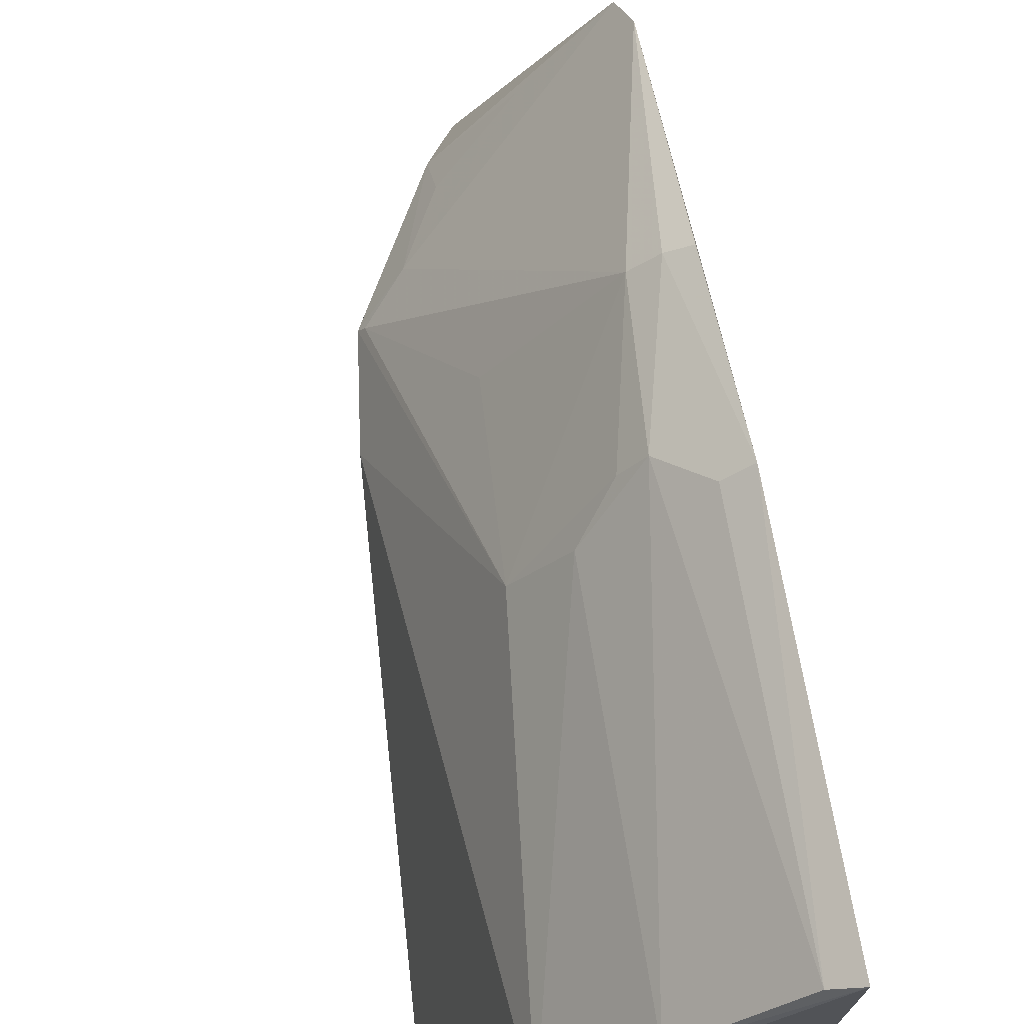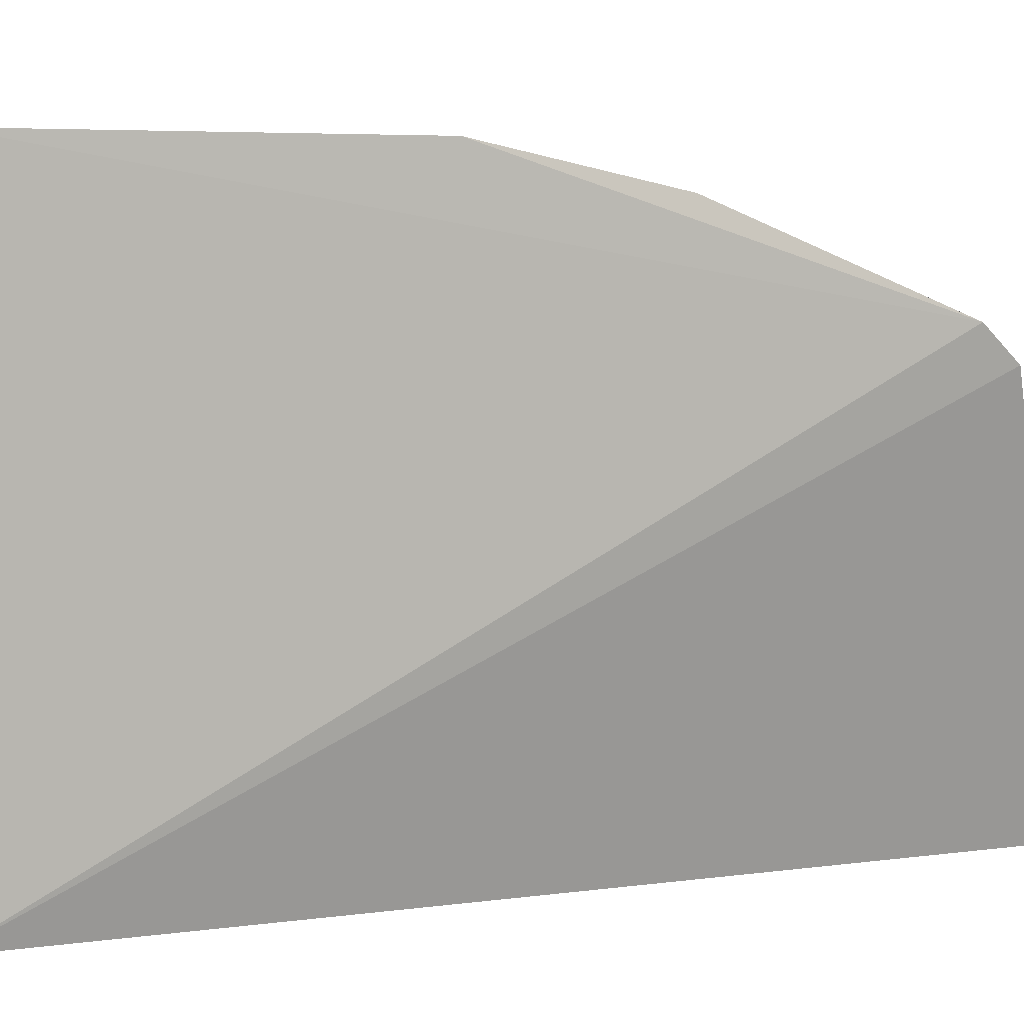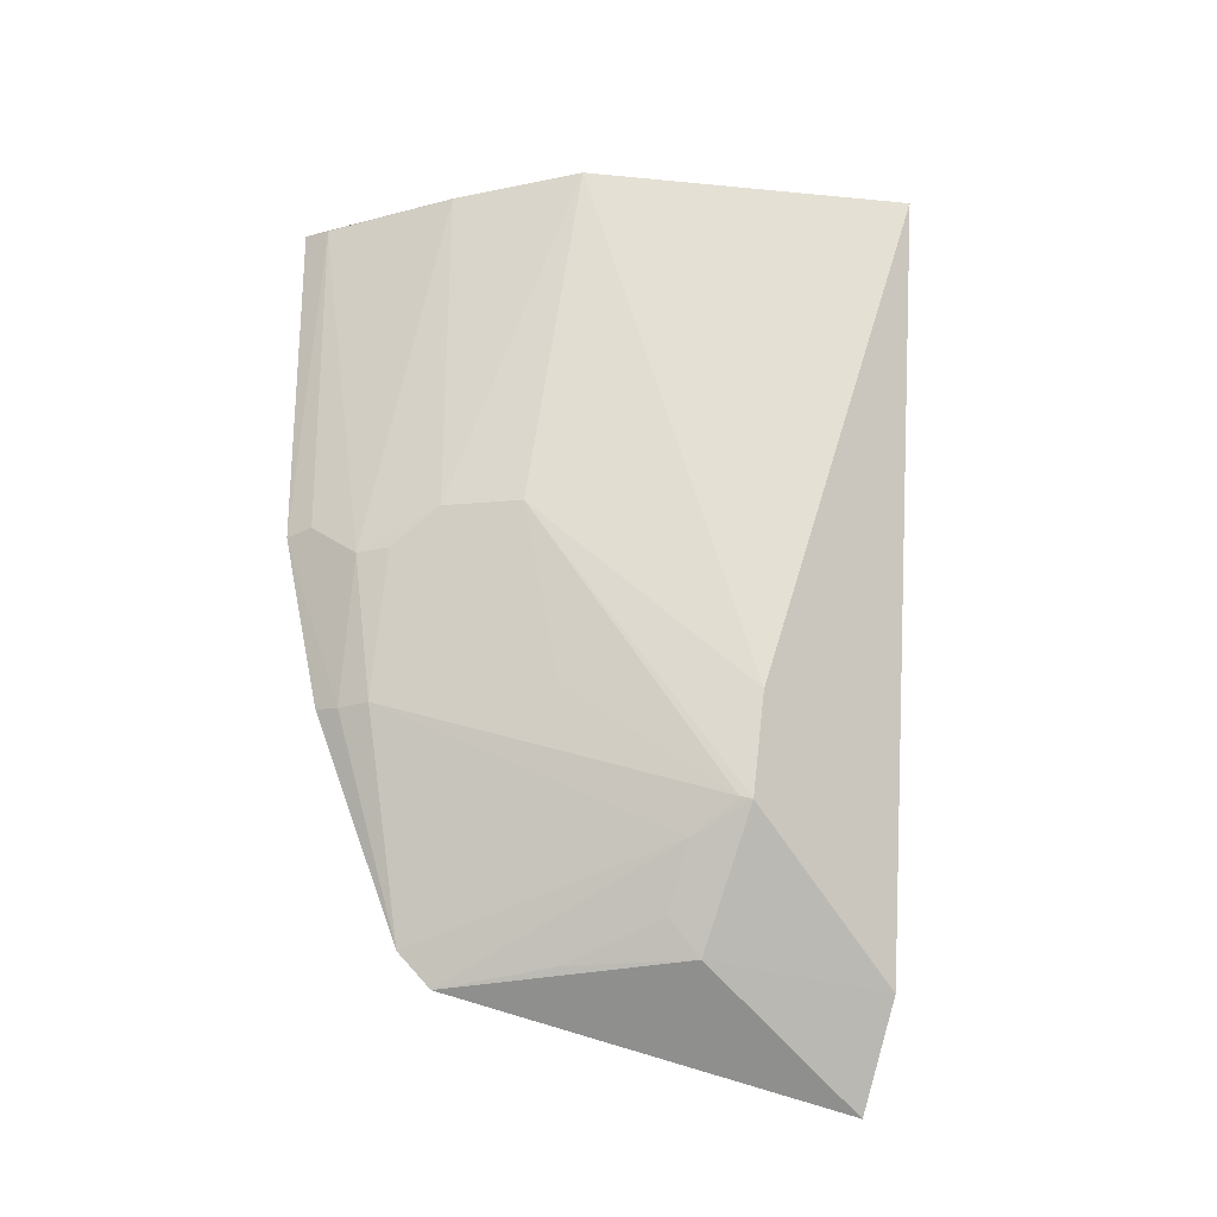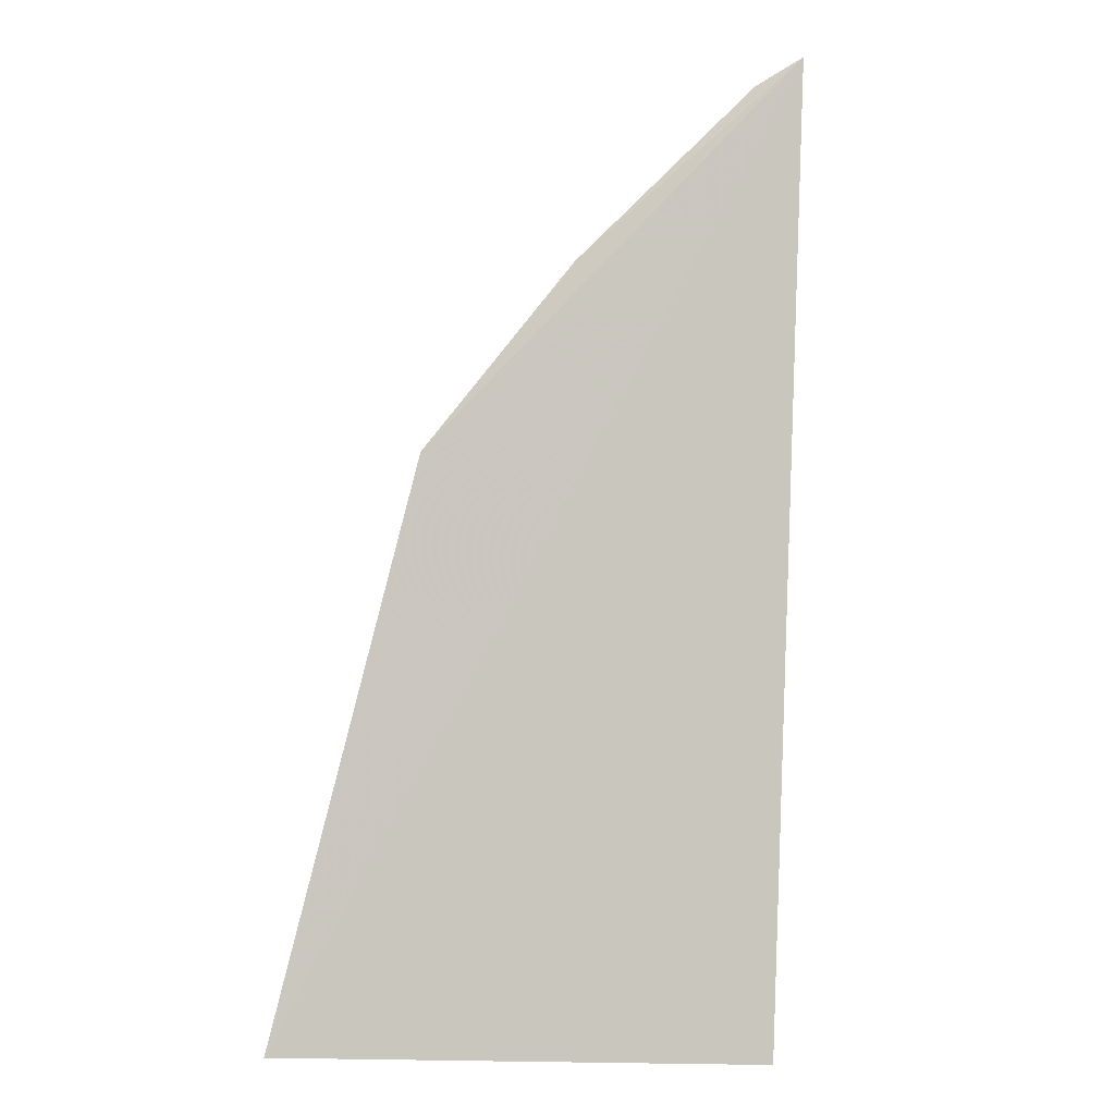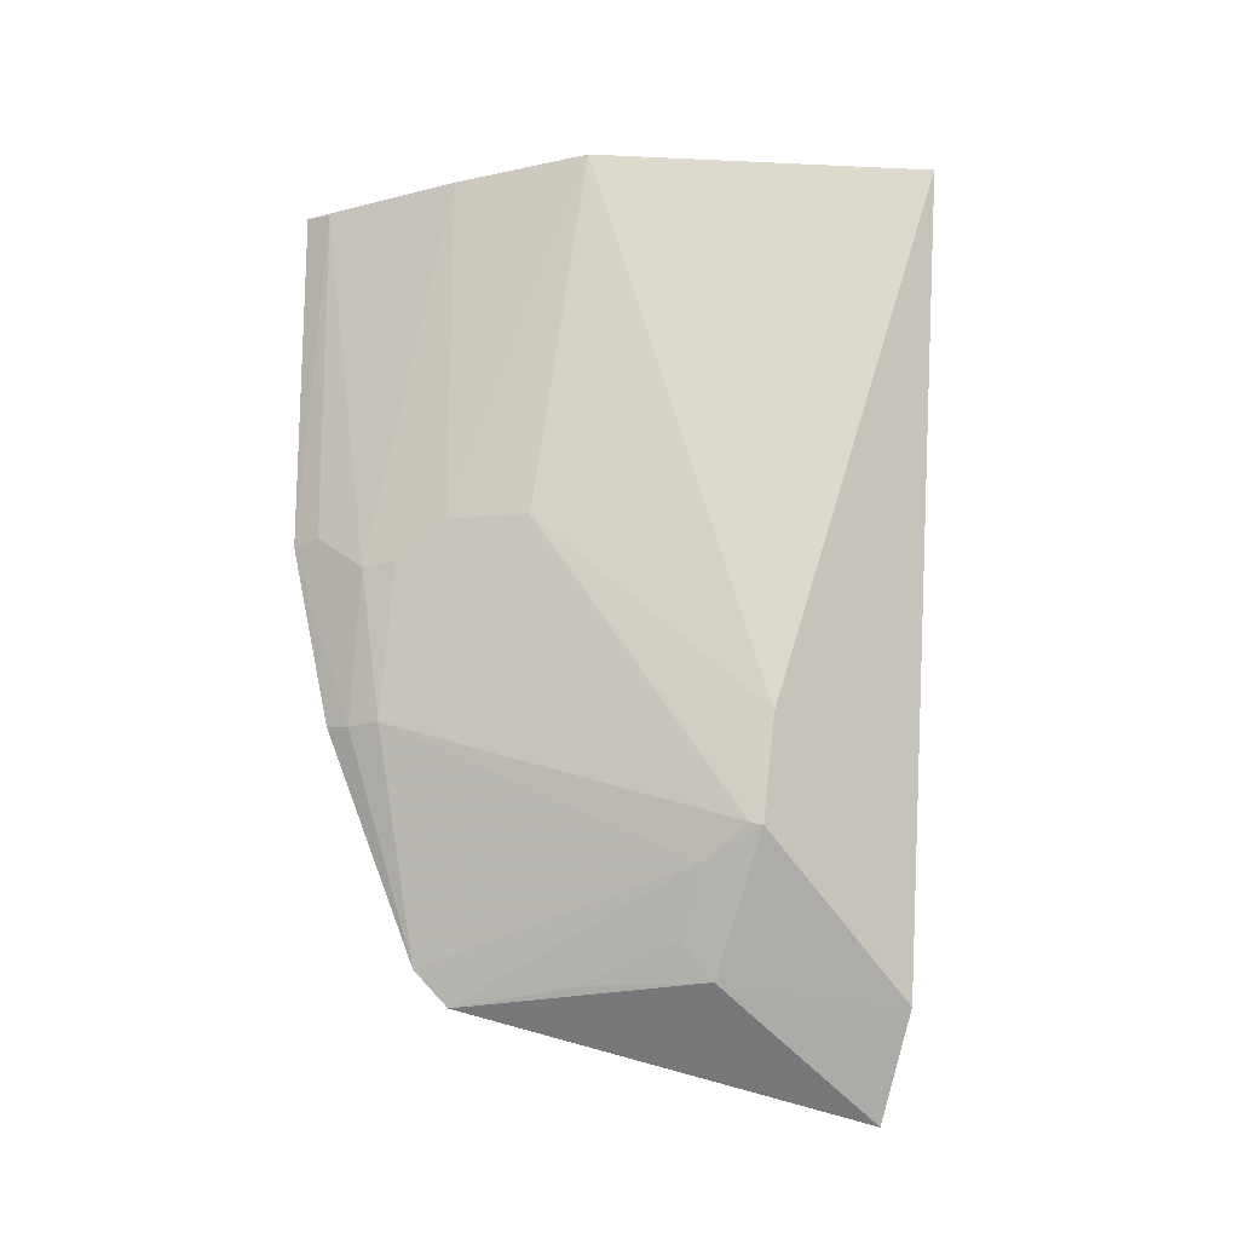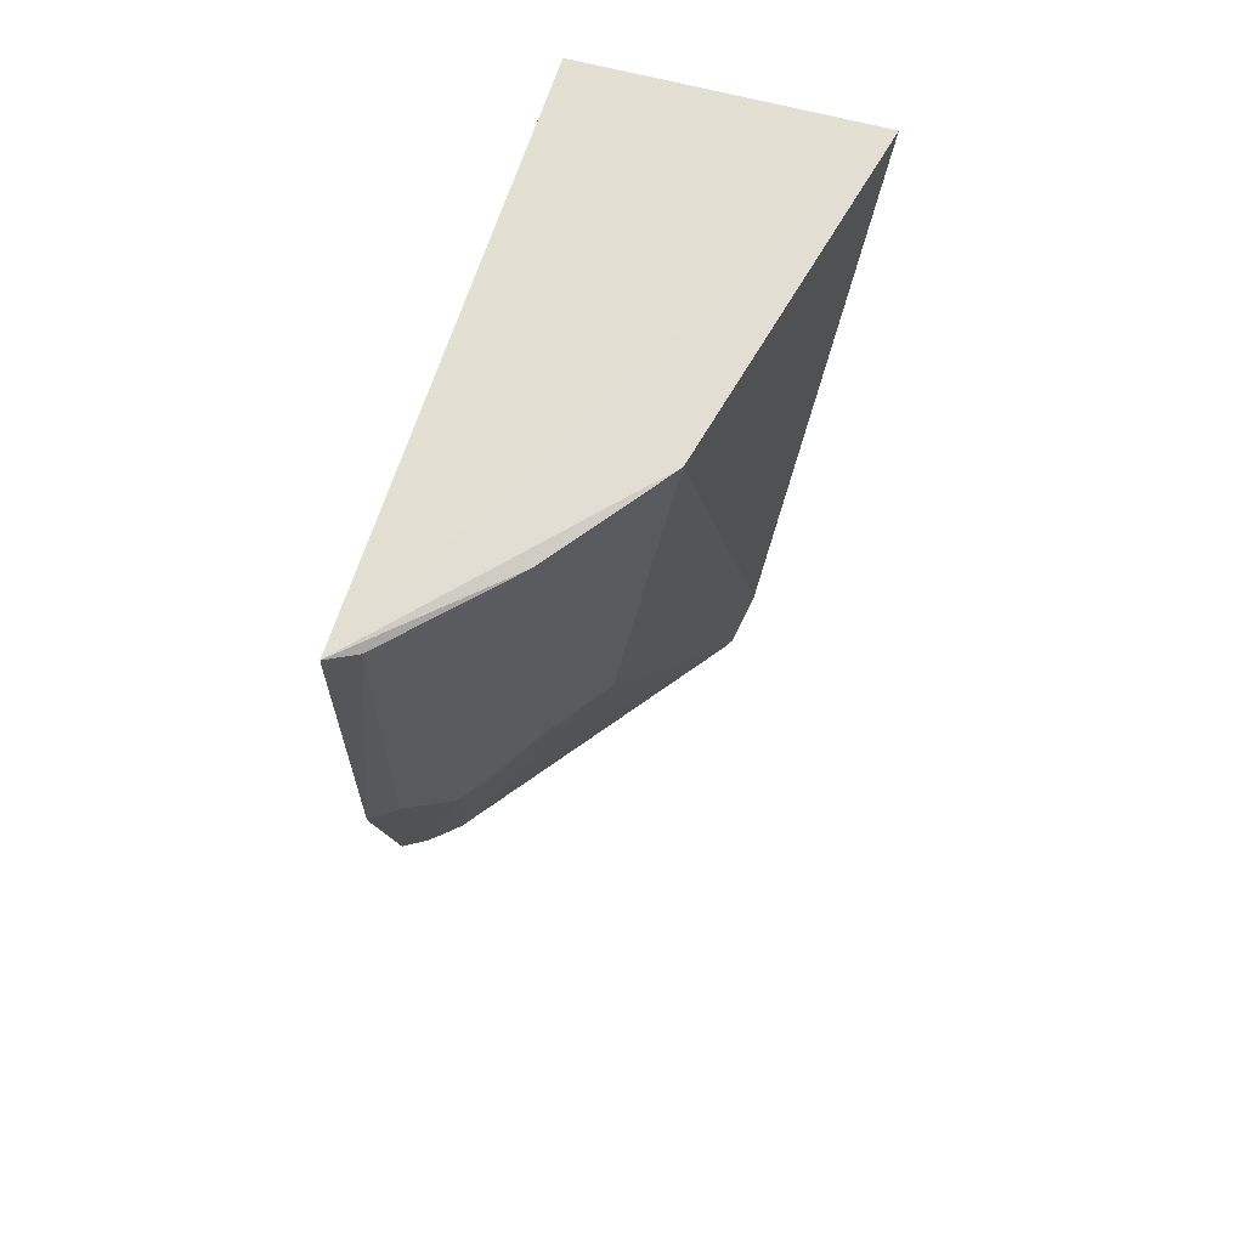
<metadata>
{"format":"obj","ext":"obj","renderer":"f3d","projection":"perspective","resolution":1024,"background":"white","views":[{"elev":72.3,"azim":169.6,"up":"+Z"},{"elev":5.5,"azim":-107.0,"up":"+Z"},{"elev":-25.0,"azim":64.2,"up":"+Y"},{"elev":0.2,"azim":-178.6,"up":"+Z"},{"elev":-17.8,"azim":67.2,"up":"+Y"},{"elev":65.5,"azim":16.0,"up":"+Y"}]}
</metadata>
<code>
v 0.2083 -0.2737 0.01217
v 0.2347 -0.2308 0.01118
v 0.1581 -0.2161 0.1872
v 0.1595 0.0947 0.2427
v 0.1666 0.09848 0.01128
v 0.2641 -0.1278 0.08226
v 0.1612 -0.2306 0.1738
v 0.1851 -0.06469 0.2211
v 0.2829 0.1041 0.01337
v 0.2552 -0.1693 0.08922
v 0.1586 -0.05066 0.2419
v 0.2474 0.09953 0.1518
v 0.2394 -0.1828 0.1024
v 0.1795 -0.1247 0.211
v 0.2577 -0.1705 0.08457
v 0.1705 0.09245 0.2364
v 0.2289 -0.04953 0.1679
v 0.2244 -0.2245 0.09007
v 0.1599 -0.1235 0.2259
v 0.1691 -0.04929 0.235
v 0.2121 0.09539 0.1959
v 0.2239 -0.1226 0.1498
v 0.1941 -0.06397 0.2105
v 0.2236 -0.2093 0.1038
v 0.1691 -0.125 0.2199
v 0.2088 -0.04871 0.1951
v 0.1933 -0.2244 0.1341
f 5 2 1
f 5 3 4
f 7 5 1
f 7 3 5
f 9 5 4
f 9 6 2
f 9 2 5
f 11 4 3
f 12 6 9
f 12 9 4
f 13 3 7
f 14 13 10
f 14 3 13
f 15 2 6
f 15 10 13
f 16 4 11
f 17 6 12
f 17 15 6
f 17 10 15
f 18 7 1
f 18 15 13
f 18 1 2
f 18 2 15
f 19 11 3
f 20 16 11
f 20 11 8
f 20 8 16
f 21 12 4
f 21 4 16
f 21 16 8
f 22 17 14
f 22 14 10
f 22 10 17
f 23 8 14
f 23 14 17
f 24 18 13
f 25 19 3
f 25 3 14
f 25 14 8
f 25 8 11
f 25 11 19
f 26 17 12
f 26 12 21
f 26 23 17
f 26 21 8
f 26 8 23
f 27 7 18
f 27 18 24
f 27 24 13
f 27 13 7

</code>
